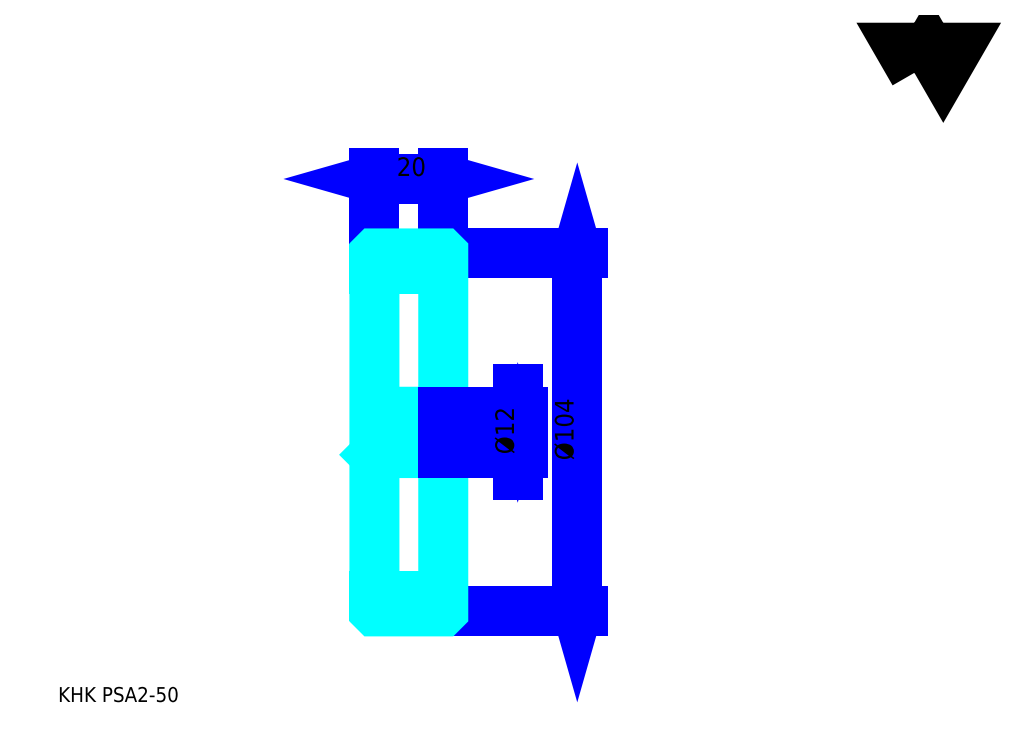
<metadata>
{"format":"dxf","ext":"dxf","renderer":"ezdxf+matplotlib","layout":"modelspace","background":"white","min_lineweight":24,"dpi":150}
</metadata>
<code>
0
SECTION
2
ENTITIES
0
TEXT
8
0
10
10.82
20
11.9
40
4.326
41
1
1
KHK PSA2-50
7
KANJI
50
0
51
0
0
TEXT
8
0
10
10.82
20
5.408
40
4.326
41
1
1

7
KANJI
50
0
51
0
0
TEXT
8
0
10
10.82
20
194.7
40
4.867
41
1
1

7
KANJI
50
0
51
0
0
POLYLINE
8
0
66
     1
70
     2
0
VERTEX
8
0
10
259.6
20
194.7
0
VERTEX
8
0
10
255.3
20
202
0
VERTEX
8
0
10
272.2
20
202
0
VERTEX
8
0
10
268
20
194.7
0
VERTEX
8
0
10
263.8
20
202
0
VERTEX
8
0
10
259.6
20
194.7
0
SEQEND
0
LINE
8
0
10
161.7
20
142.2
11
161.7
21
38.22
0
POLYLINE
8
0
66
     1
70
     2
0
VERTEX
8
0
10
162.7
20
138.4
0
VERTEX
8
0
10
161.7
20
142.2
0
VERTEX
8
0
10
160.6
20
138.4
0
SEQEND
0
POLYLINE
8
0
66
     1
70
     2
0
VERTEX
8
0
10
160.6
20
42.01
0
VERTEX
8
0
10
161.7
20
38.22
0
VERTEX
8
0
10
162.7
20
42.01
0
SEQEND
0
LINE
8
0
10
122.7
20
142.2
11
163.3
21
142.2
0
LINE
8
0
10
122.7
20
38.22
11
163.3
21
38.22
0
TEXT
8
0
10
160.6
20
82.11
40
5.408
41
1
1
%%c104
7
KANJI
50
90
51
0
0
LINE
8
0
10
102.7
20
163.9
11
122.7
21
163.9
0
POLYLINE
8
0
66
     1
70
     2
0
VERTEX
8
0
10
106.5
20
164.9
0
VERTEX
8
0
10
102.7
20
163.9
0
VERTEX
8
0
10
106.5
20
162.8
0
SEQEND
0
POLYLINE
8
0
66
     1
70
     2
0
VERTEX
8
0
10
118.9
20
162.8
0
VERTEX
8
0
10
122.7
20
163.9
0
VERTEX
8
0
10
118.9
20
164.9
0
SEQEND
0
LINE
8
0
10
102.7
20
142.2
11
102.7
21
165.5
0
LINE
8
0
10
122.7
20
142.2
11
122.7
21
165.5
0
TEXT
8
0
10
109.2
20
164.7
40
5.408
41
1
1
20
7
KANJI
50
0
51
0
0
LINE
8
DASHDOT
10
99.48
20
140.2
11
126
21
140.2
0
LINE
8
DASHDOT
10
99.48
20
40.22
11
126
21
40.22
0
LINE
8
DASHDOT
10
99.48
20
90.22
11
126
21
90.22
0
LINE
8
0
10
122.6
20
38.22
11
122.7
21
38.22
0
LINE
8
0
10
122.6
20
142.2
11
122.7
21
142.2
0
LINE
8
0
10
122.7
20
142.1
11
122.7
21
142.2
0
LINE
8
0
10
102.7
20
142.1
11
102.7
21
142.2
0
LINE
8
0
10
102.7
20
137.7
11
122.7
21
137.7
0
LINE
8
0
10
102.7
20
42.72
11
122.7
21
42.72
0
LINE
8
0
10
122.7
20
96.72
11
122.2
21
96.22
0
LINE
8
0
10
122.7
20
83.72
11
122.2
21
84.22
0
LINE
8
0
10
102.7
20
83.72
11
103.2
21
84.22
0
POLYLINE
8
0
66
     1
70
     2
0
VERTEX
8
0
10
102.7
20
83.72
0
VERTEX
8
0
10
102.7
20
38.32
0
VERTEX
8
0
10
102.8
20
38.22
0
VERTEX
8
0
10
122.6
20
38.22
0
VERTEX
8
0
10
122.7
20
38.32
0
VERTEX
8
0
10
122.7
20
142.1
0
VERTEX
8
0
10
122.6
20
142.2
0
VERTEX
8
0
10
102.8
20
142.2
0
VERTEX
8
0
10
102.7
20
142.1
0
VERTEX
8
0
10
102.7
20
83.72
0
SEQEND
0
POLYLINE
8
0
66
     1
70
     2
0
VERTEX
8
0
10
102.7
20
96.72
0
VERTEX
8
0
10
103.2
20
96.22
0
VERTEX
8
0
10
103.2
20
84.22
0
VERTEX
8
0
10
122.2
20
84.22
0
VERTEX
8
0
10
122.2
20
96.22
0
VERTEX
8
0
10
103.2
20
96.22
0
SEQEND
0
LINE
8
0
10
144.4
20
77.73
11
144.4
21
102.7
0
POLYLINE
8
0
66
     1
70
     2
0
VERTEX
8
0
10
143.3
20
100
0
VERTEX
8
0
10
144.4
20
96.22
0
VERTEX
8
0
10
145.4
20
100
0
SEQEND
0
POLYLINE
8
0
66
     1
70
     2
0
VERTEX
8
0
10
145.4
20
80.43
0
VERTEX
8
0
10
144.4
20
84.22
0
VERTEX
8
0
10
143.3
20
80.43
0
SEQEND
0
LINE
8
0
10
122.7
20
96.22
11
146
21
96.22
0
LINE
8
0
10
122.7
20
84.22
11
146
21
84.22
0
TEXT
8
0
10
143.3
20
83.87
40
5.408
41
1
1
%%c12
7
KANJI
50
90
51
0
0
ENDSEC
0
EOF

</code>
